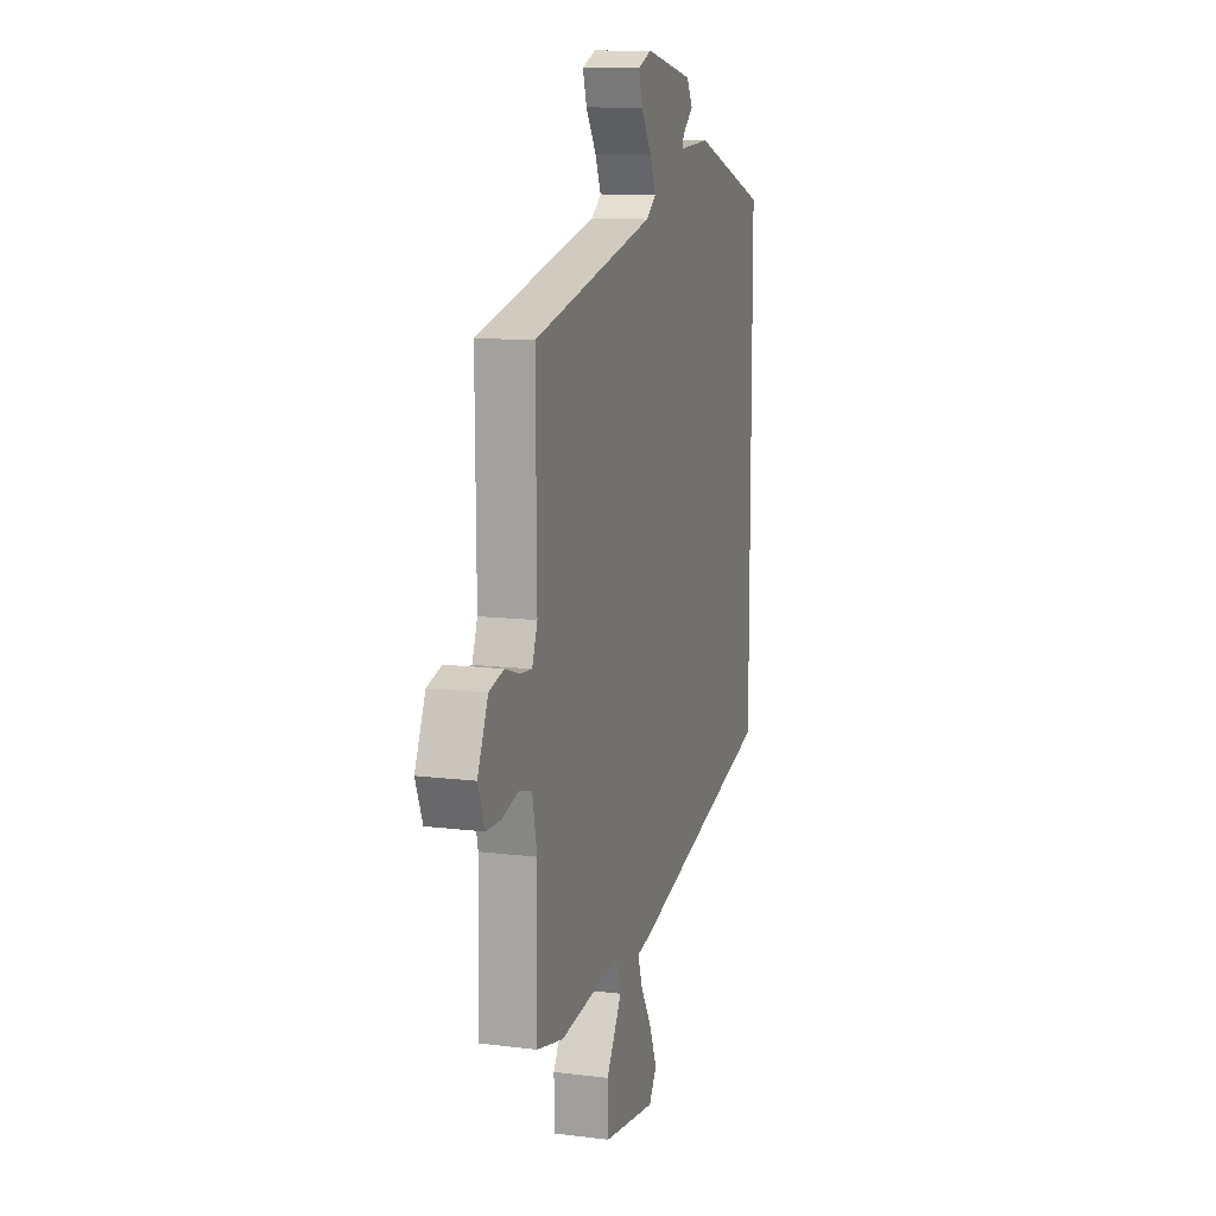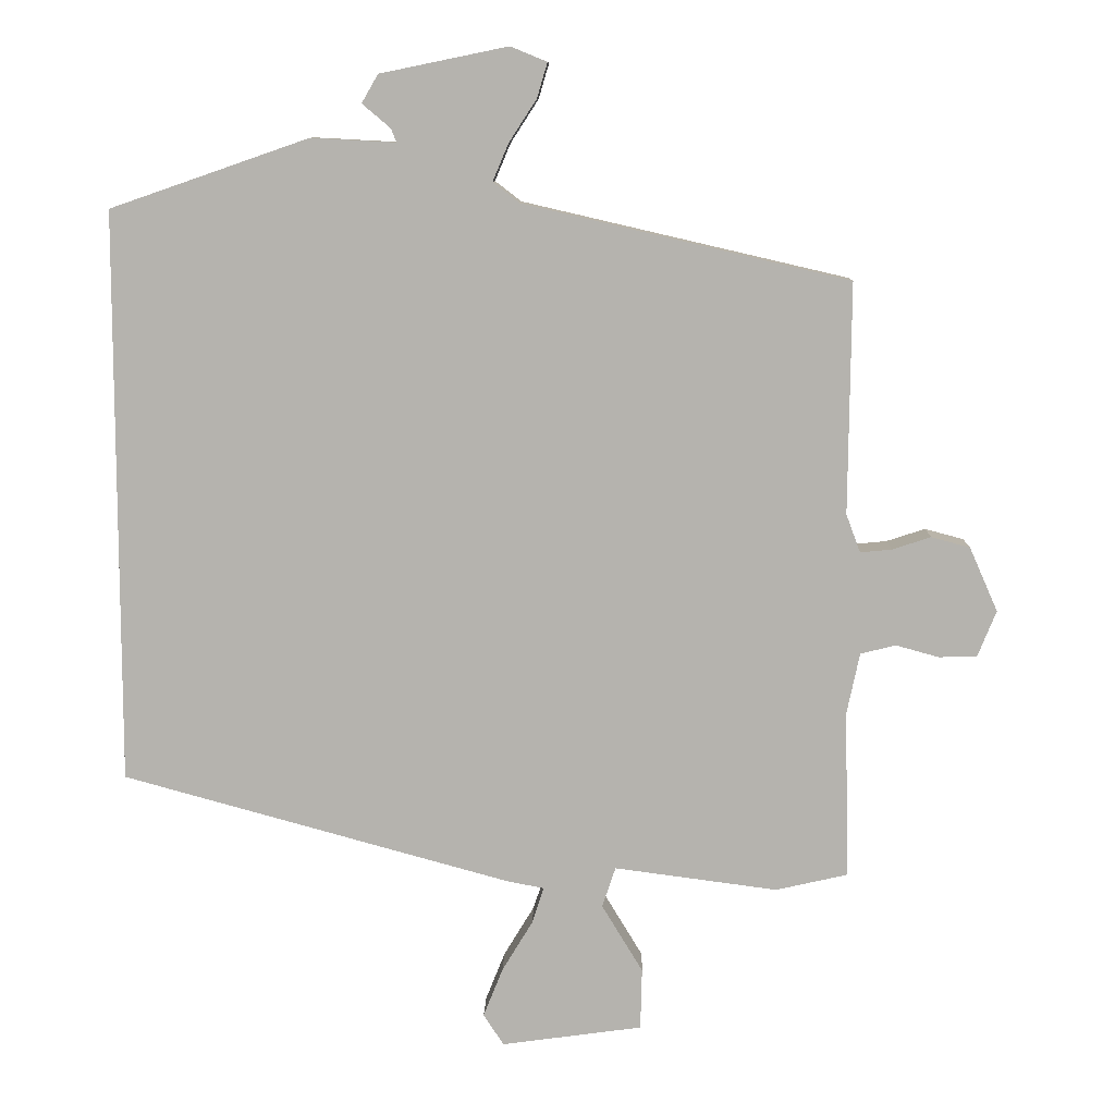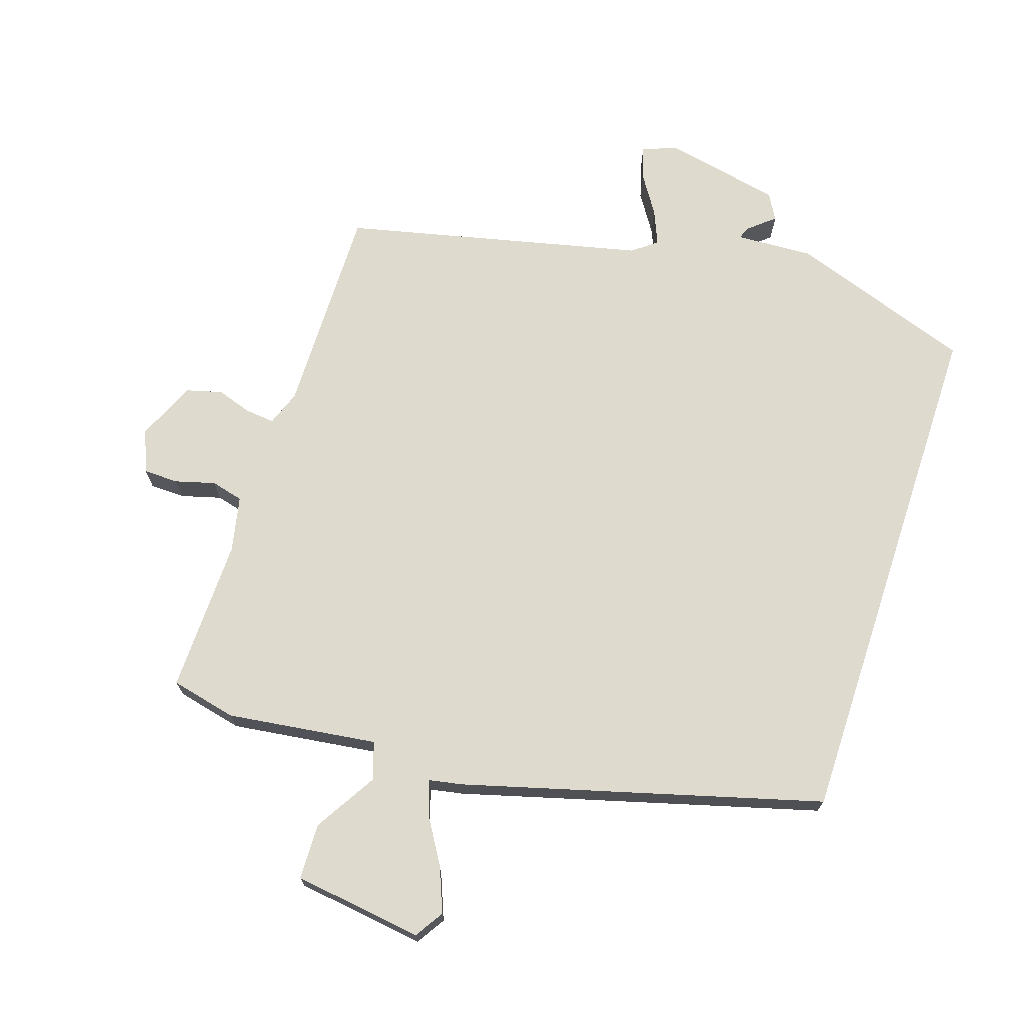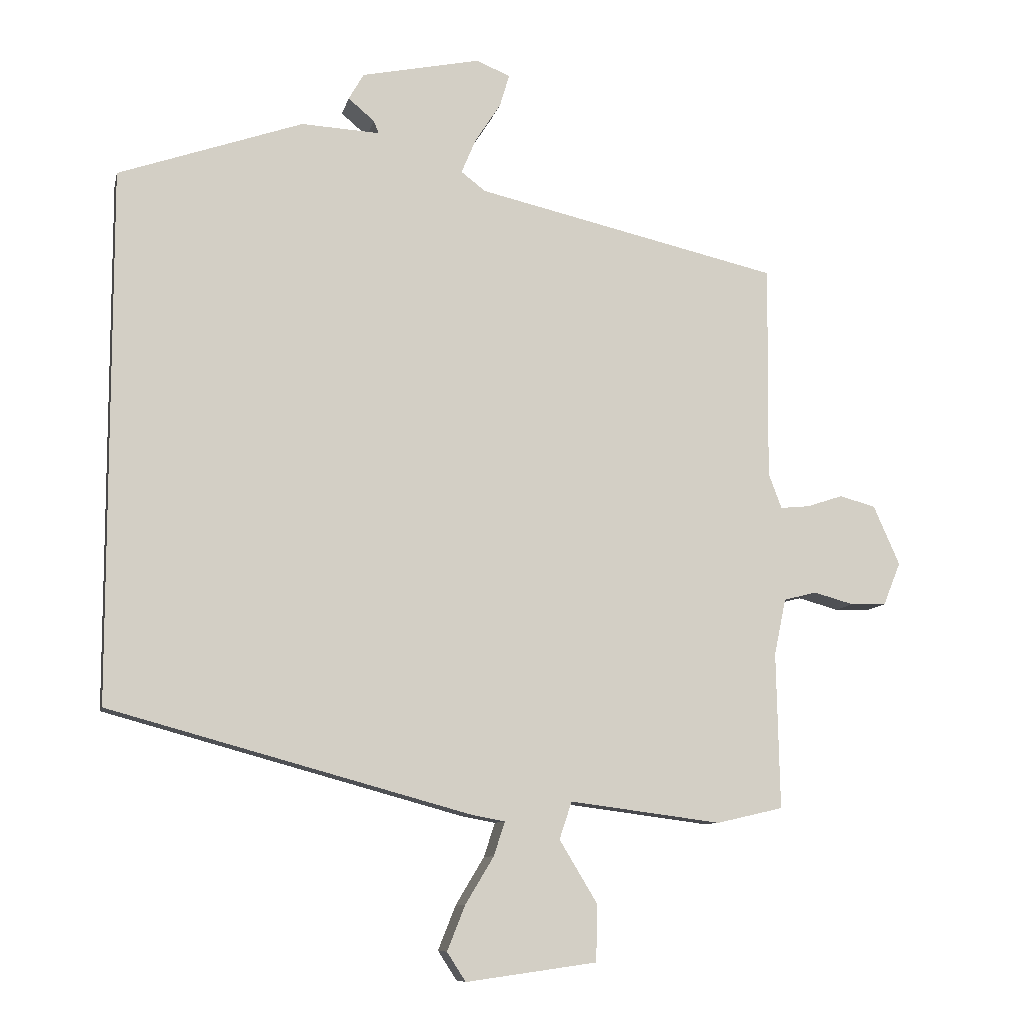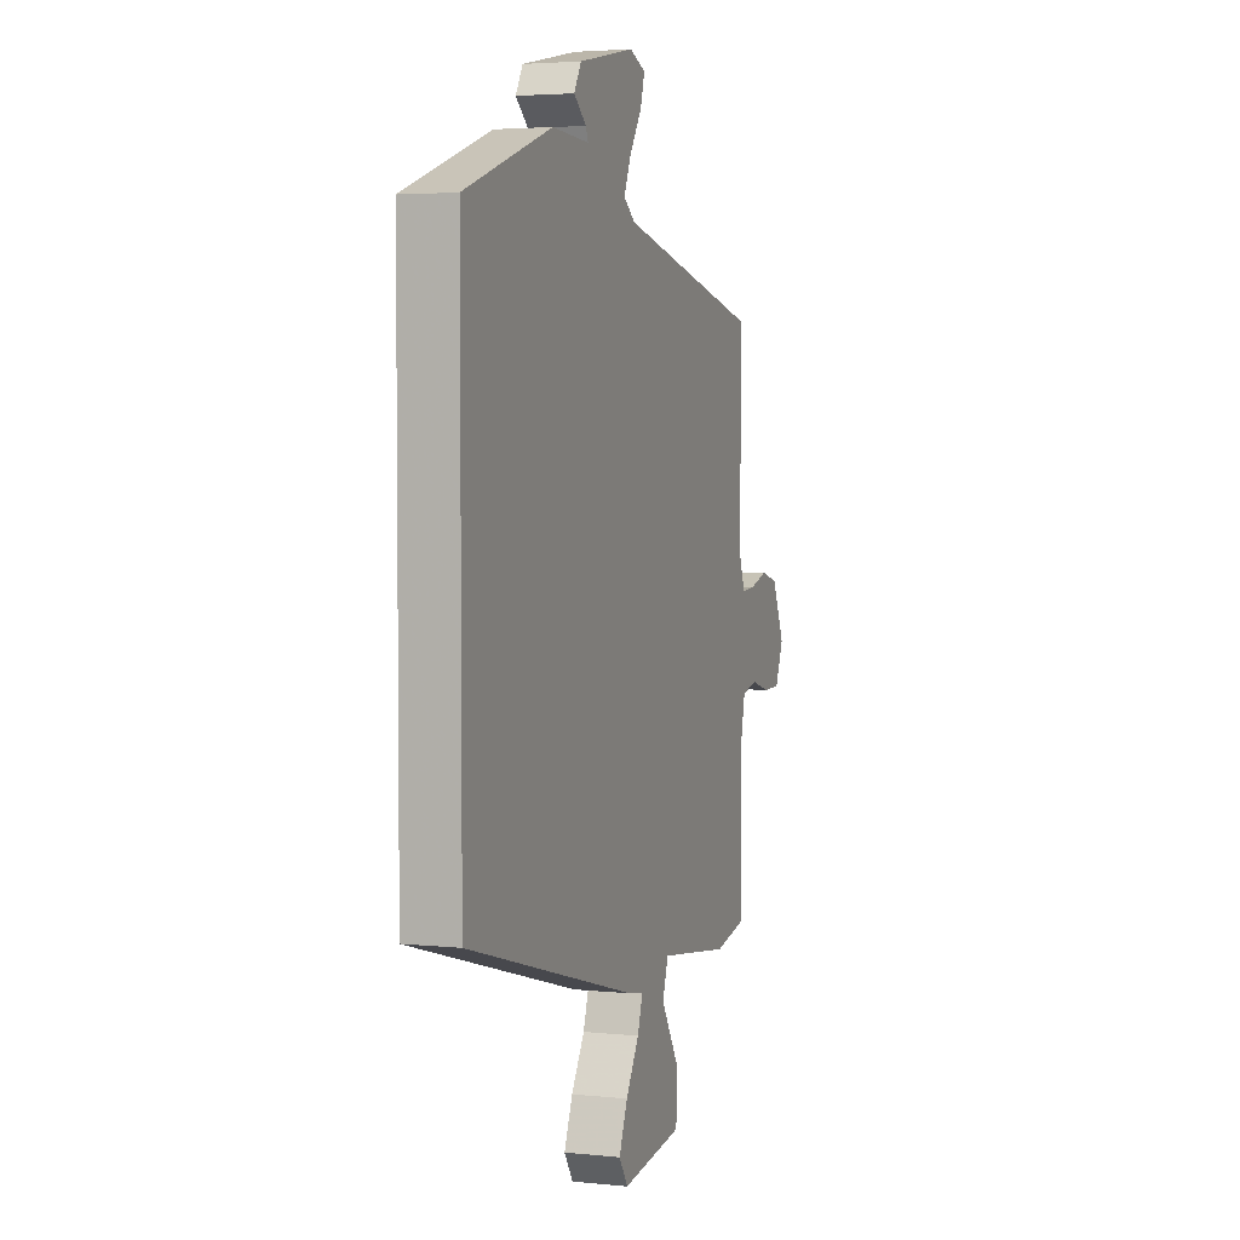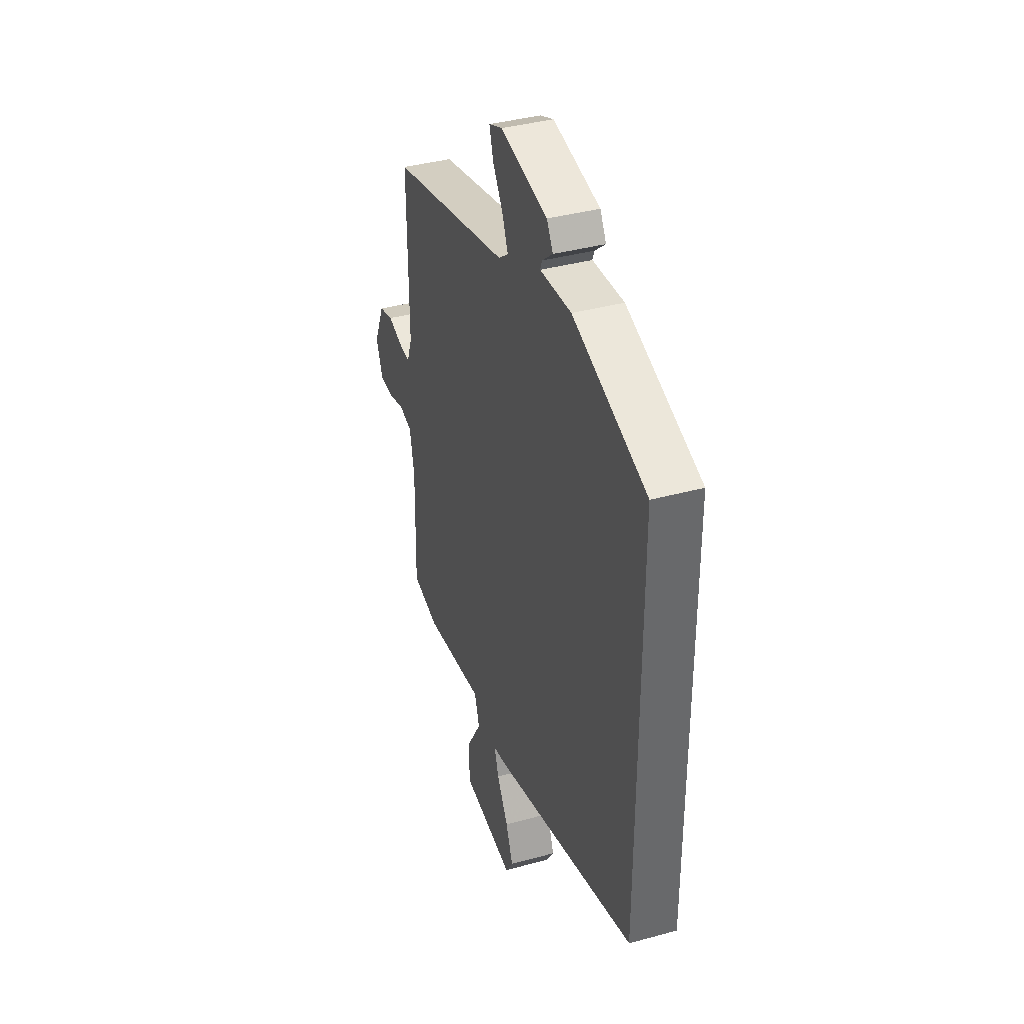
<metadata>
{"format":"obj","ext":"obj","renderer":"f3d","projection":"perspective","resolution":1024,"background":"white","views":[{"elev":11.8,"azim":106.8,"up":"+Z"},{"elev":9.6,"azim":1.4,"up":"+Z"},{"elev":71.3,"azim":-161.8,"up":"+Y"},{"elev":-9.2,"azim":-12.2,"up":"+Z"},{"elev":3.7,"azim":-70.7,"up":"+Z"},{"elev":38.4,"azim":-109.1,"up":"+Z"}]}
</metadata>
<code>
v -0.5 0.07 0.446
v -0.234 0.07 0.538
v -0.121 0.07 0.532
v -0.128 0.07 0.55
v -0.166 0.07 0.582
v -0.144 0.07 0.62
v 0.027 0.07 0.655
v 0.076 0.07 0.635
v 0.062 0.07 0.588
v 0.025 0.07 0.531
v 0.004 0.07 0.481
v 0.039 0.07 0.454
v 0.476 0.07 0.353
v 0.473 0.07 0.044
v 0.492 0.07 -0.007
v 0.534 0.07 -0.003
v 0.586 0.07 0.014
v 0.638 0.07 0
v 0.676 0.07 -0.086
v 0.651 0.07 -0.148
v 0.6 0.07 -0.149
v 0.542 0.07 -0.133
v 0.495 0.07 -0.145
v 0.478 0.07 -0.226
v 0.483 0.07 -0.452
v 0.387 0.07 -0.474
v 0.168 0.07 -0.445
v 0.15 0.07 -0.499
v 0.205 0.07 -0.59
v 0.203 0.07 -0.672
v 0.014 0.07 -0.698
v -0.013 0.07 -0.656
v 0.013 0.07 -0.591
v 0.054 0.07 -0.523
v 0.07 0.07 -0.474
v 0.022 0.07 -0.465
v -0.5 0.07 -0.321
v -0.5 0 0.446
v -0.234 0 0.538
v -0.121 0 0.532
v -0.128 0 0.55
v -0.166 0 0.582
v -0.144 0 0.62
v 0.027 0 0.655
v 0.076 0 0.635
v 0.062 0 0.588
v 0.025 0 0.531
v 0.004 0 0.481
v 0.039 0 0.454
v 0.476 0 0.353
v 0.473 0 0.044
v 0.492 0 -0.007
v 0.534 0 -0.003
v 0.586 0 0.014
v 0.638 0 0
v 0.676 0 -0.086
v 0.651 0 -0.148
v 0.6 0 -0.149
v 0.542 0 -0.133
v 0.495 0 -0.145
v 0.478 0 -0.226
v 0.483 0 -0.452
v 0.387 0 -0.474
v 0.168 0 -0.445
v 0.15 0 -0.499
v 0.205 0 -0.59
v 0.203 0 -0.672
v 0.014 0 -0.698
v -0.013 0 -0.656
v 0.013 0 -0.591
v 0.054 0 -0.523
v 0.07 0 -0.474
v 0.022 0 -0.465
v -0.5 0 -0.321
f 1 2 3
f 37 1 3
f 36 37 3
f 35 36 3
f 32 33 34
f 31 32 34
f 30 31 34
f 29 30 34
f 28 29 34
f 27 28 34 35
f 24 25 26 27
f 27 35 3
f 24 27 3
f 23 24 3
f 20 21 22
f 19 20 22
f 18 19 22
f 17 18 22
f 16 17 22
f 15 16 22 23
f 23 3 4
f 15 23 4
f 14 15 4
f 12 13 14
f 14 4 5
f 12 14 5
f 11 12 5
f 8 9 10
f 7 8 10
f 6 7 10
f 5 6 10
f 5 10 11
f 40 39 38
f 40 38 74
f 40 74 73
f 40 73 72
f 71 70 69
f 71 69 68
f 71 68 67
f 71 67 66
f 71 66 65
f 72 71 65 64
f 64 63 62 61
f 40 72 64
f 40 64 61
f 40 61 60
f 59 58 57
f 59 57 56
f 59 56 55
f 59 55 54
f 59 54 53
f 60 59 53 52
f 41 40 60
f 41 60 52
f 41 52 51
f 51 50 49
f 42 41 51
f 42 51 49
f 42 49 48
f 47 46 45
f 47 45 44
f 47 44 43
f 47 43 42
f 48 47 42
f 1 38 39 2
f 2 39 40 3
f 3 40 41 4
f 4 41 42 5
f 5 42 43 6
f 6 43 44 7
f 7 44 45 8
f 8 45 46 9
f 9 46 47 10
f 10 47 48 11
f 11 48 49 12
f 12 49 50 13
f 13 50 51 14
f 14 51 52 15
f 15 52 53 16
f 16 53 54 17
f 17 54 55 18
f 18 55 56 19
f 19 56 57 20
f 20 57 58 21
f 21 58 59 22
f 22 59 60 23
f 23 60 61 24
f 24 61 62 25
f 25 62 63 26
f 26 63 64 27
f 27 64 65 28
f 28 65 66 29
f 29 66 67 30
f 30 67 68 31
f 31 68 69 32
f 32 69 70 33
f 33 70 71 34
f 34 71 72 35
f 35 72 73 36
f 36 73 74 37
f 37 74 38 1

</code>
